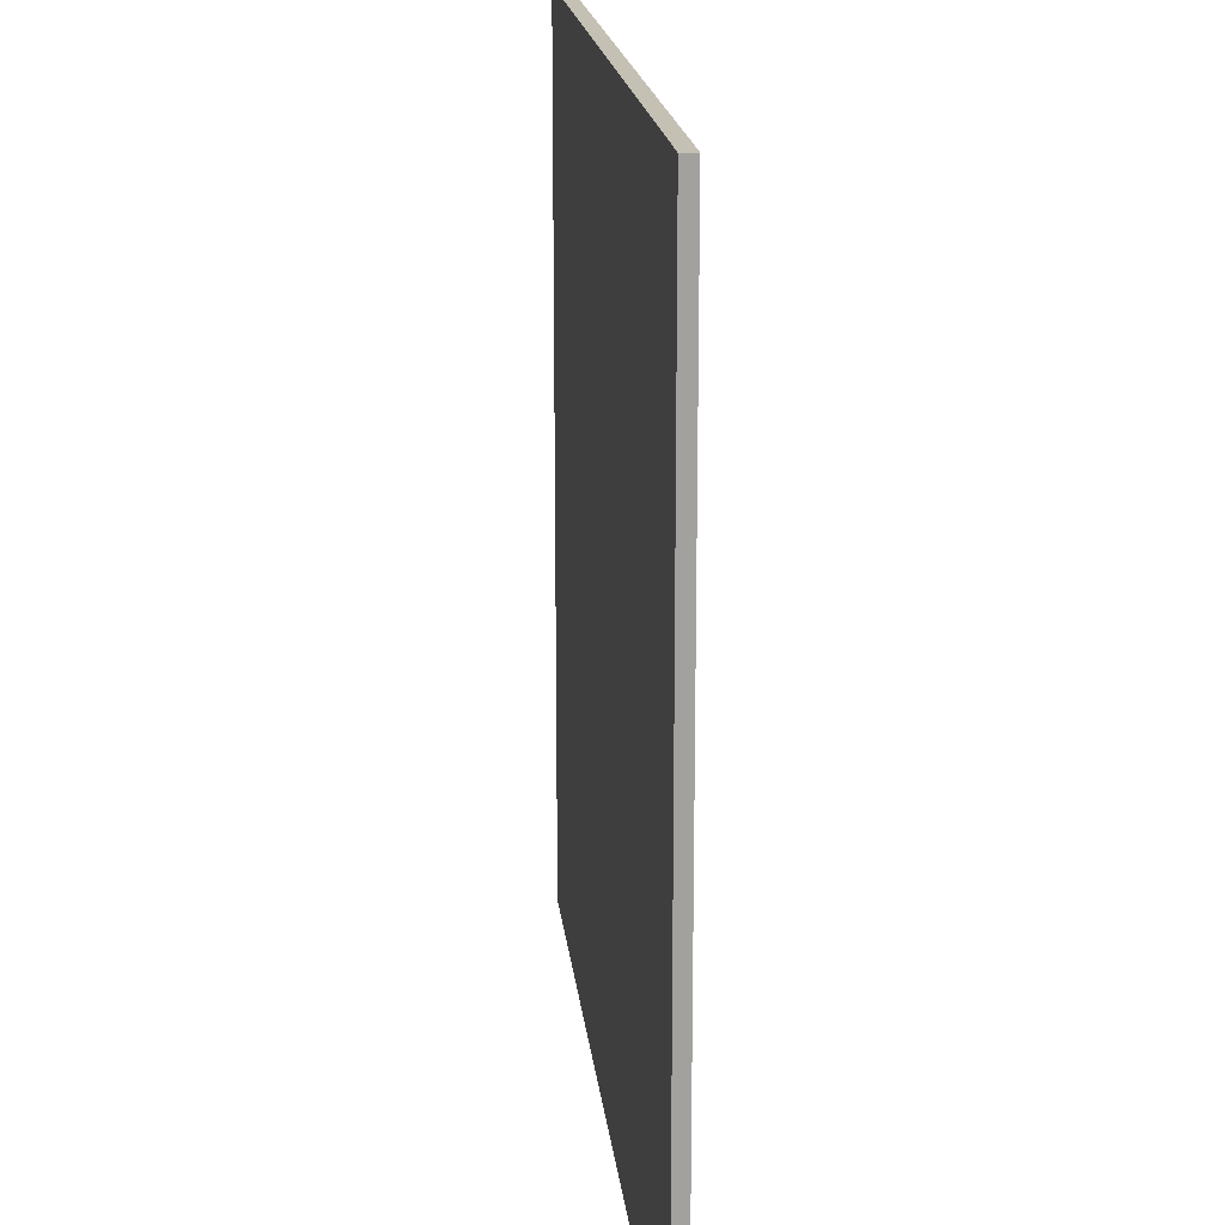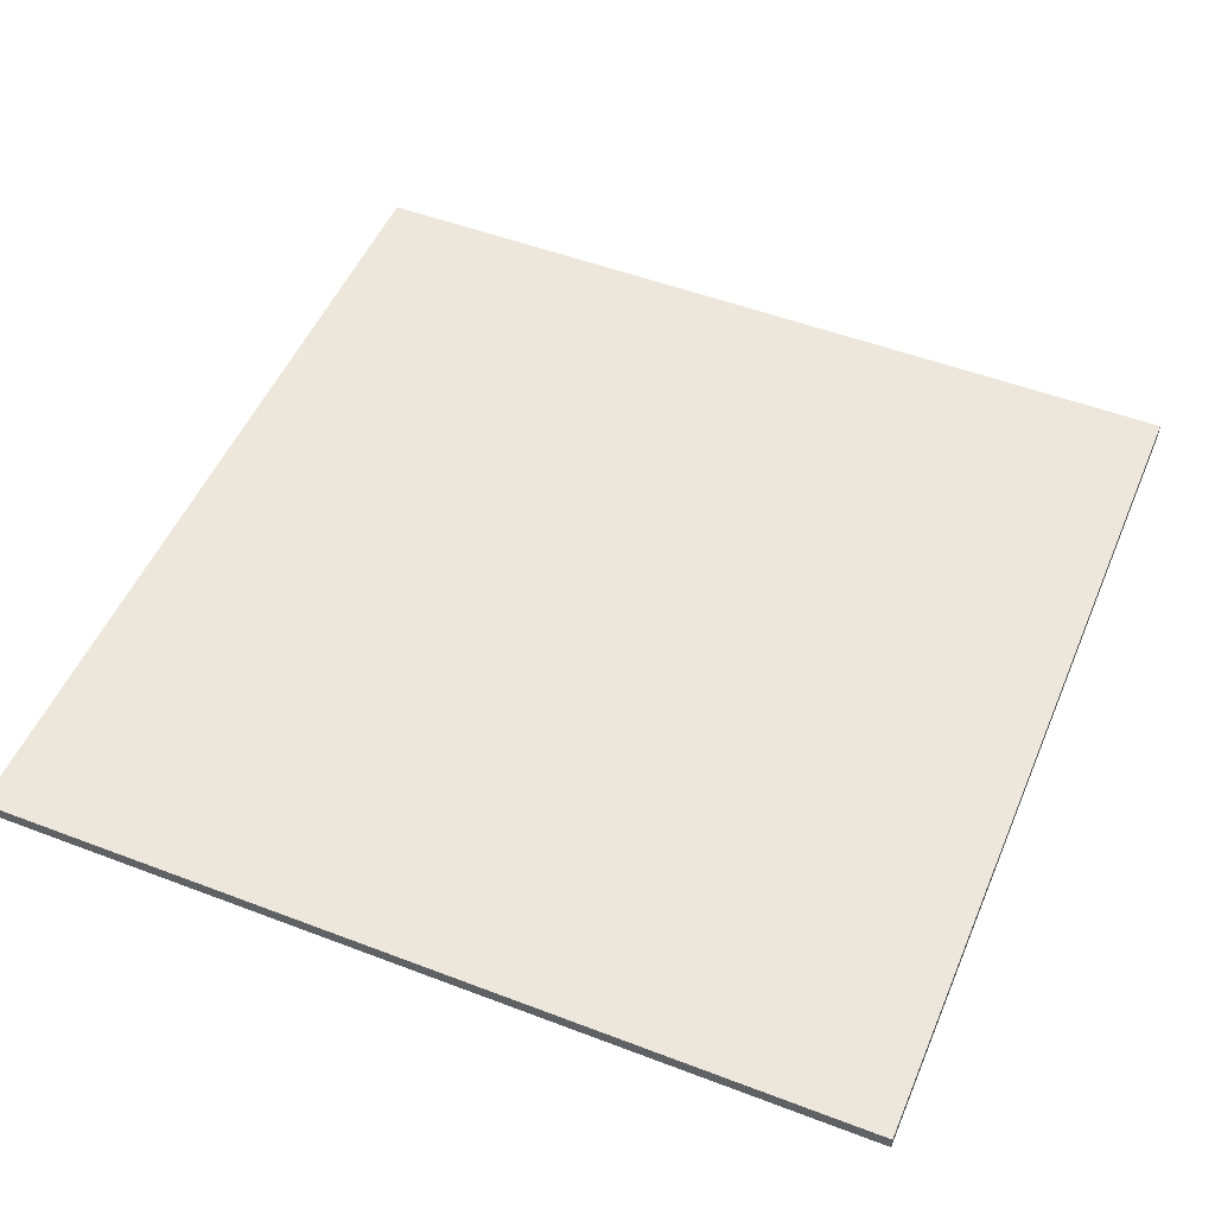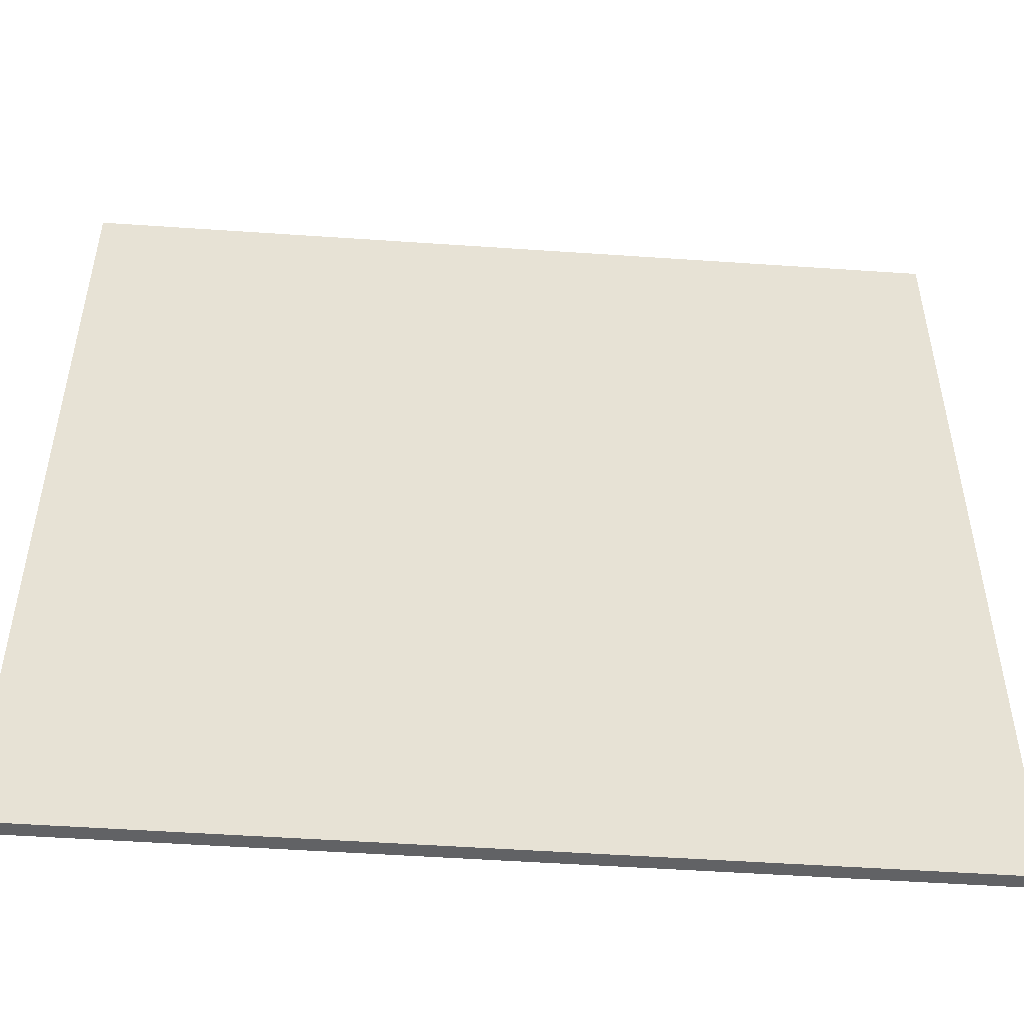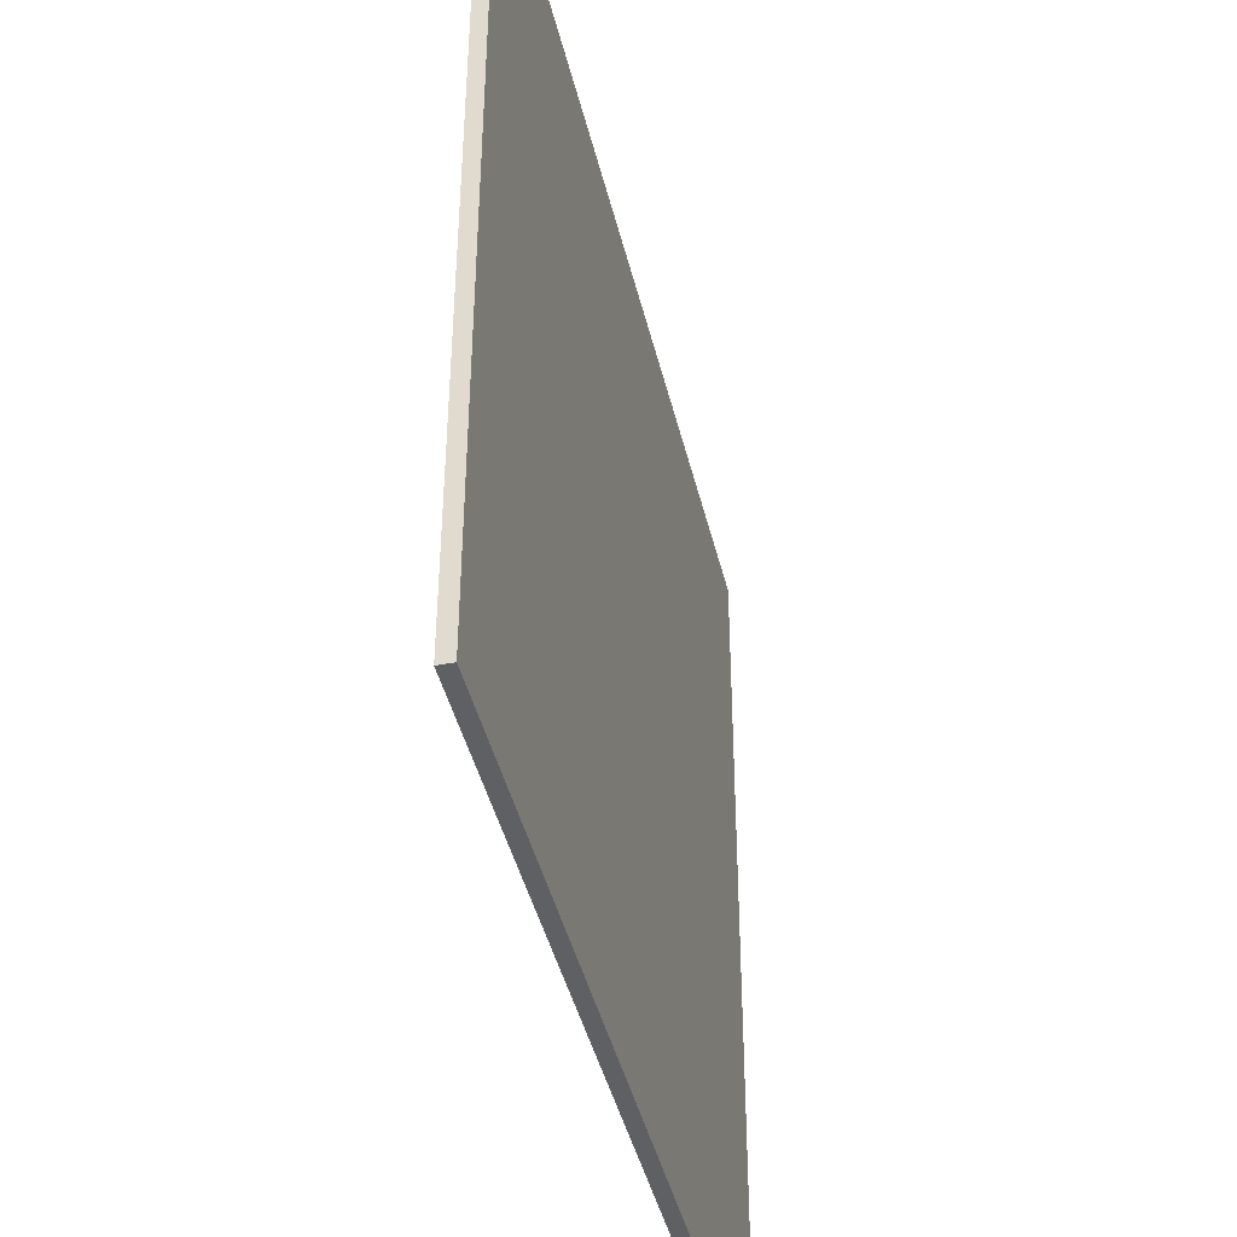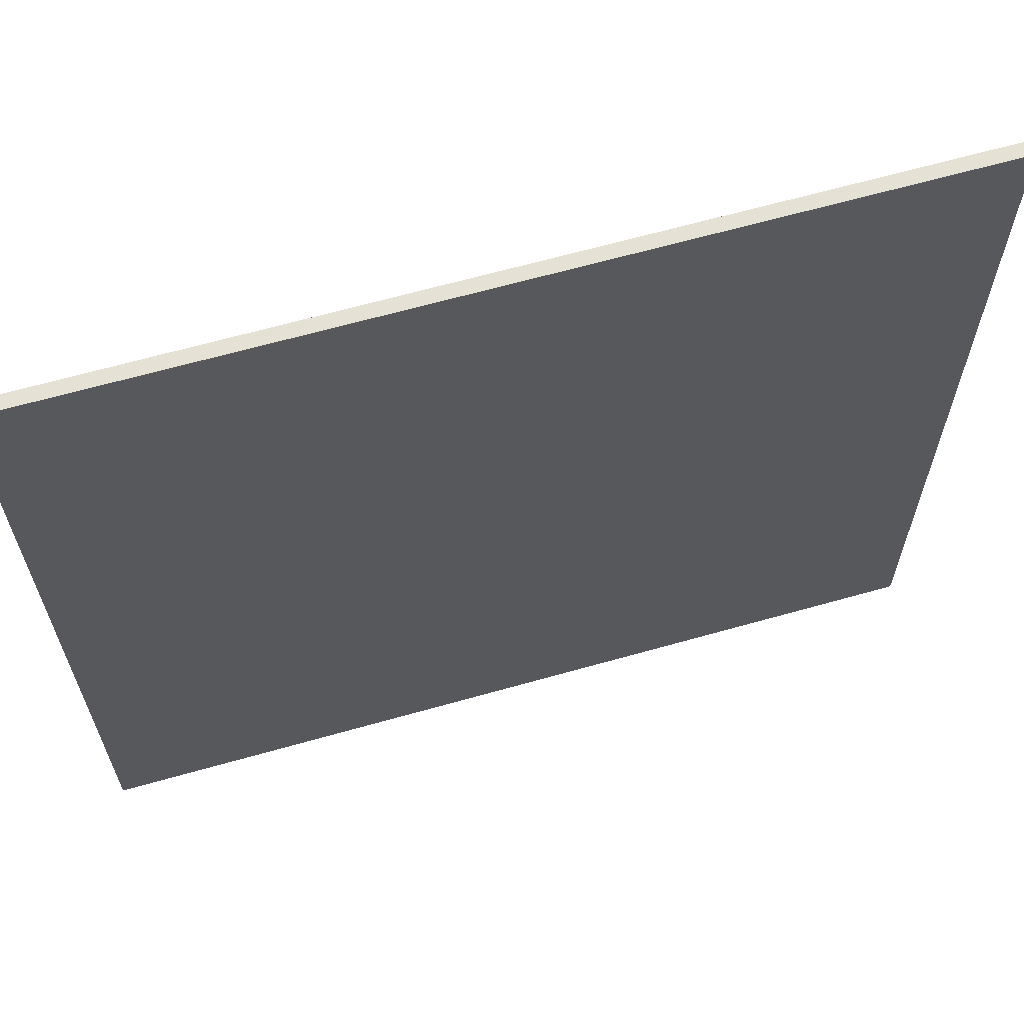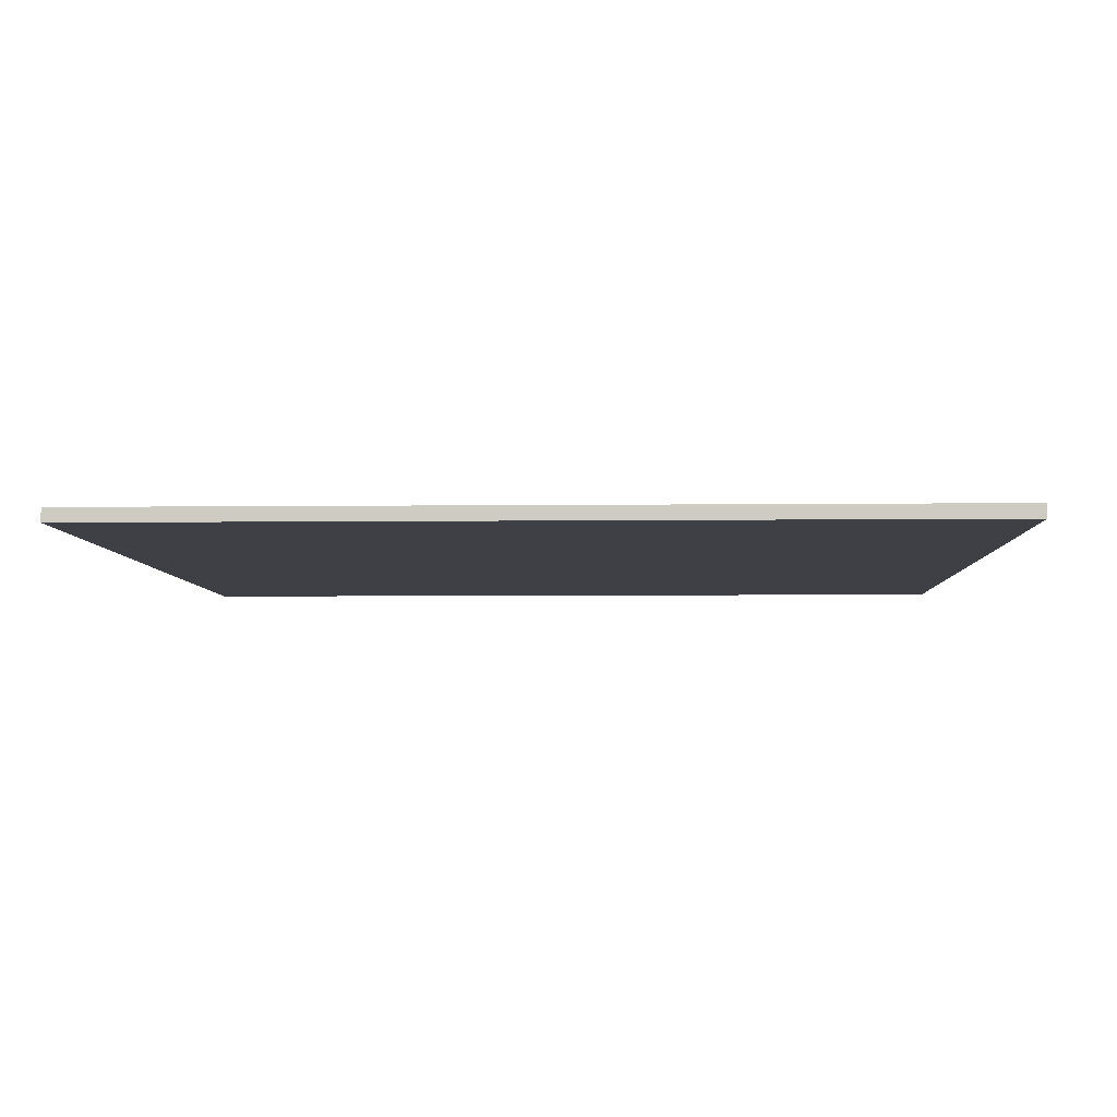
<metadata>
{"format":"obj","ext":"obj","renderer":"f3d","projection":"perspective","resolution":1024,"background":"white","views":[{"elev":18.3,"azim":-96.1,"up":"+Z"},{"elev":51.0,"azim":112.6,"up":"+Y"},{"elev":-50.6,"azim":175.7,"up":"+Z"},{"elev":-43.3,"azim":-76.7,"up":"+Z"},{"elev":64.9,"azim":-15.9,"up":"+Z"},{"elev":-5.2,"azim":2.1,"up":"+Y"}]}
</metadata>
<code>
o GDS2_Flooring-4
v 3.2 0.05 3.2
v -3.2 -0.05 3.2
v 3.2 -0.05 3.2
v -3.2 0.05 3.2
v 3.2 -0.05 -3.2
v -3.2 -0.05 -3.2
v 3.2 0.05 -3.2
v -3.2 0.05 -3.2
v 3.2 -0.05 1.5
v 3.2 0.05 3.2
v 3.2 -0.05 3.2
v 3.2 0.05 1.5
v 3.2 -0.05 1.3
v 3.2 0.05 1.3
v 3.2 -0.05 -1.5
v 3.2 0.05 -1.5
v 3.2 -0.05 -1.7
v 3.2 0.05 -1.7
v 3.2 -0.05 -3.2
v 3.2 0.05 -3.2
v -3.2 -0.05 3.2
v -3.2 0.05 3.2
v -3.2 -0.05 1.5
v -3.2 0.05 1.5
v -3.2 -0.05 1.3
v -3.2 0.05 1.3
v -3.2 -0.05 -1.5
v -3.2 0.05 -1.5
v -3.2 -0.05 -1.7
v -3.2 0.05 -1.7
v -3.2 -0.05 -3.2
v -3.2 0.05 -3.2
v -3.2 -0.05 3.2
v 3.2 -0.05 1.5
v 3.2 -0.05 3.2
v -3.2 -0.05 1.5
v 3.2 -0.05 1.3
v -3.2 -0.05 1.3
v 3.2 -0.05 -1.5
v -3.2 -0.05 -1.5
v 3.2 -0.05 -1.7
v -3.2 -0.05 -1.7
v 3.2 -0.05 -3.2
v -3.2 -0.05 -3.2
v 3.2 0.05 3.2
v 3.2 0.05 1.5
v -3.2 0.05 3.2
v 3.2 0.05 1.3
v -3.2 0.05 1.5
v 3.2 0.05 -1.5
v -3.2 0.05 1.3
v 3.2 0.05 -1.7
v -3.2 0.05 -1.5
v 3.2 0.05 -3.2
v -3.2 0.05 -1.7
v -3.2 0.05 -3.2
f 1 2 3
f 4 2 1
f 5 6 7
f 7 6 8
f 9 10 11
f 12 10 9
f 13 12 9
f 14 12 13
f 15 14 13
f 16 14 15
f 17 16 15
f 18 16 17
f 19 18 17
f 20 18 19
f 21 22 23
f 23 22 24
f 23 24 25
f 25 24 26
f 25 26 27
f 27 26 28
f 27 28 29
f 29 28 30
f 29 30 31
f 31 30 32
f 33 34 35
f 36 37 34
f 36 34 33
f 38 39 37
f 38 37 36
f 40 41 39
f 40 39 38
f 42 43 41
f 42 41 40
f 44 43 42
f 45 46 47
f 46 48 49
f 47 46 49
f 48 50 51
f 49 48 51
f 50 52 53
f 51 50 53
f 52 54 55
f 53 52 55
f 55 54 56

</code>
